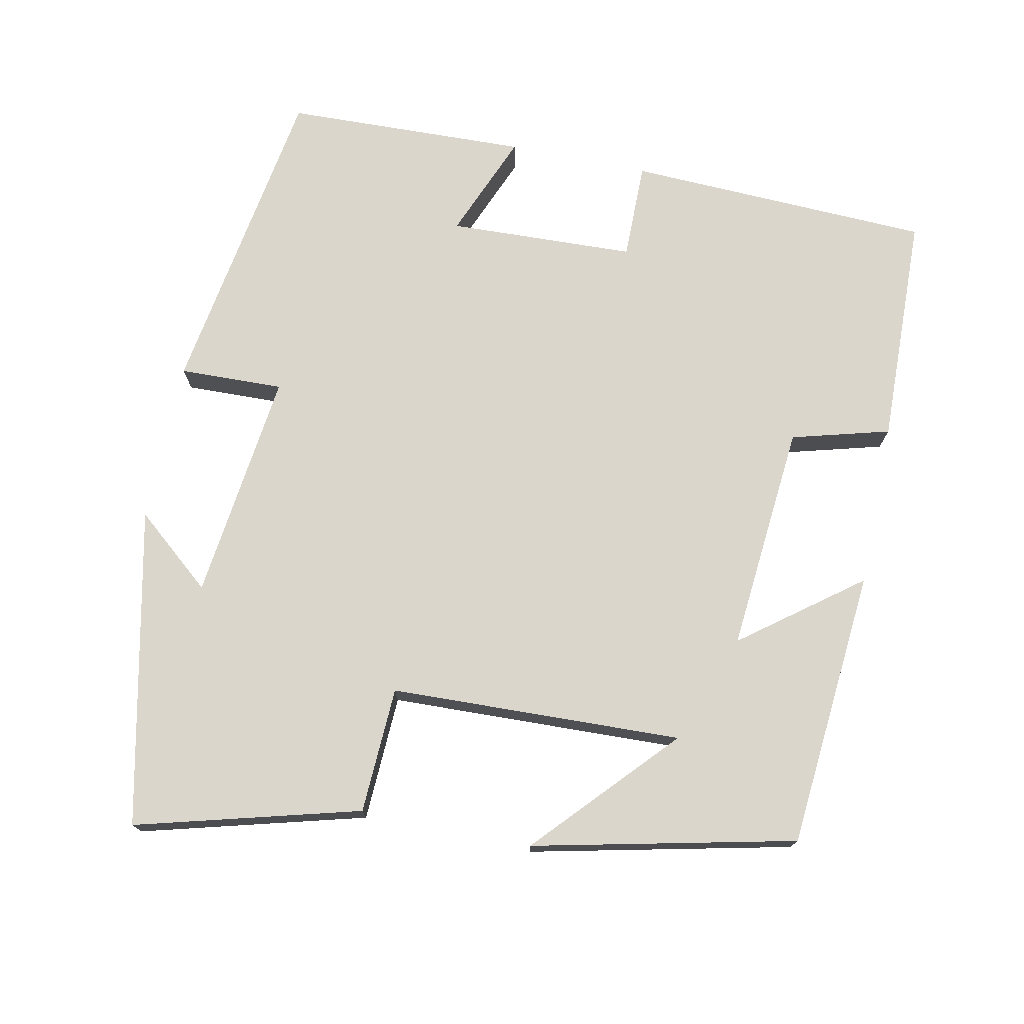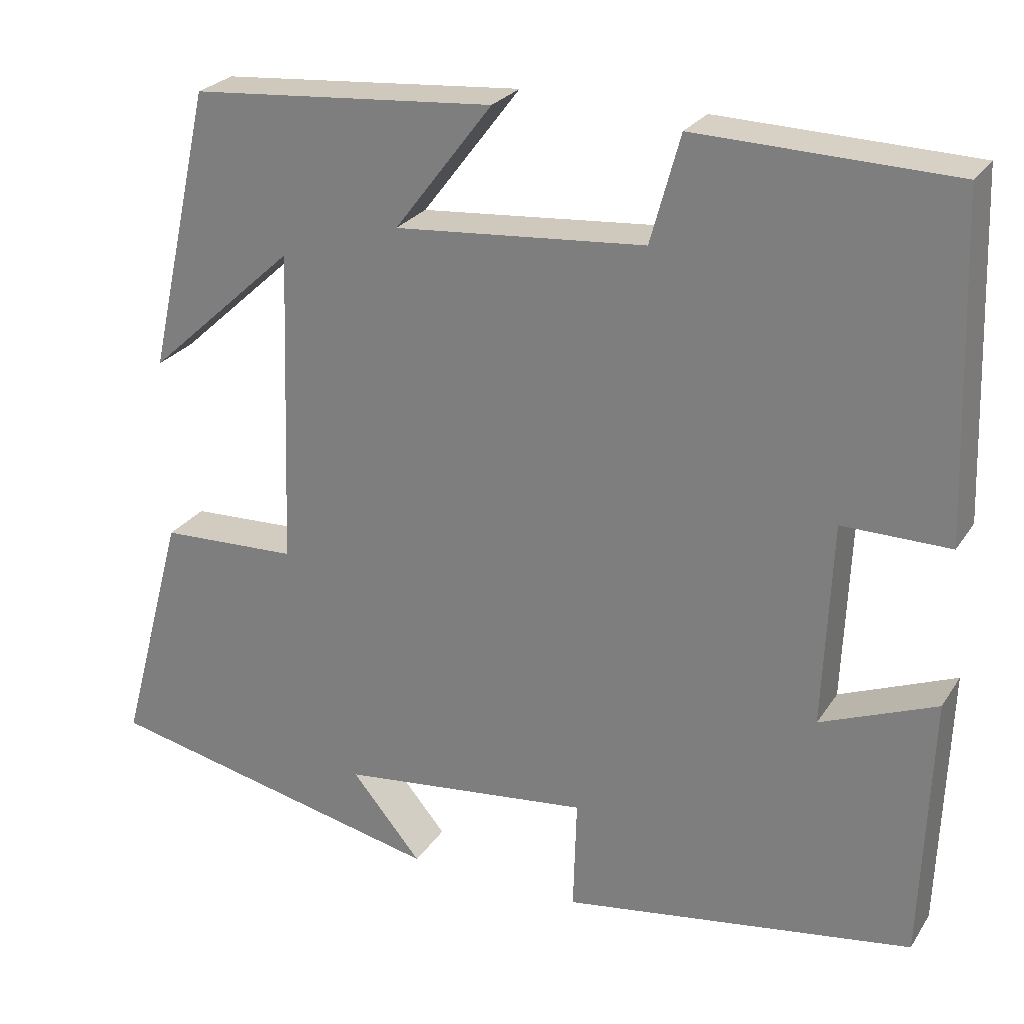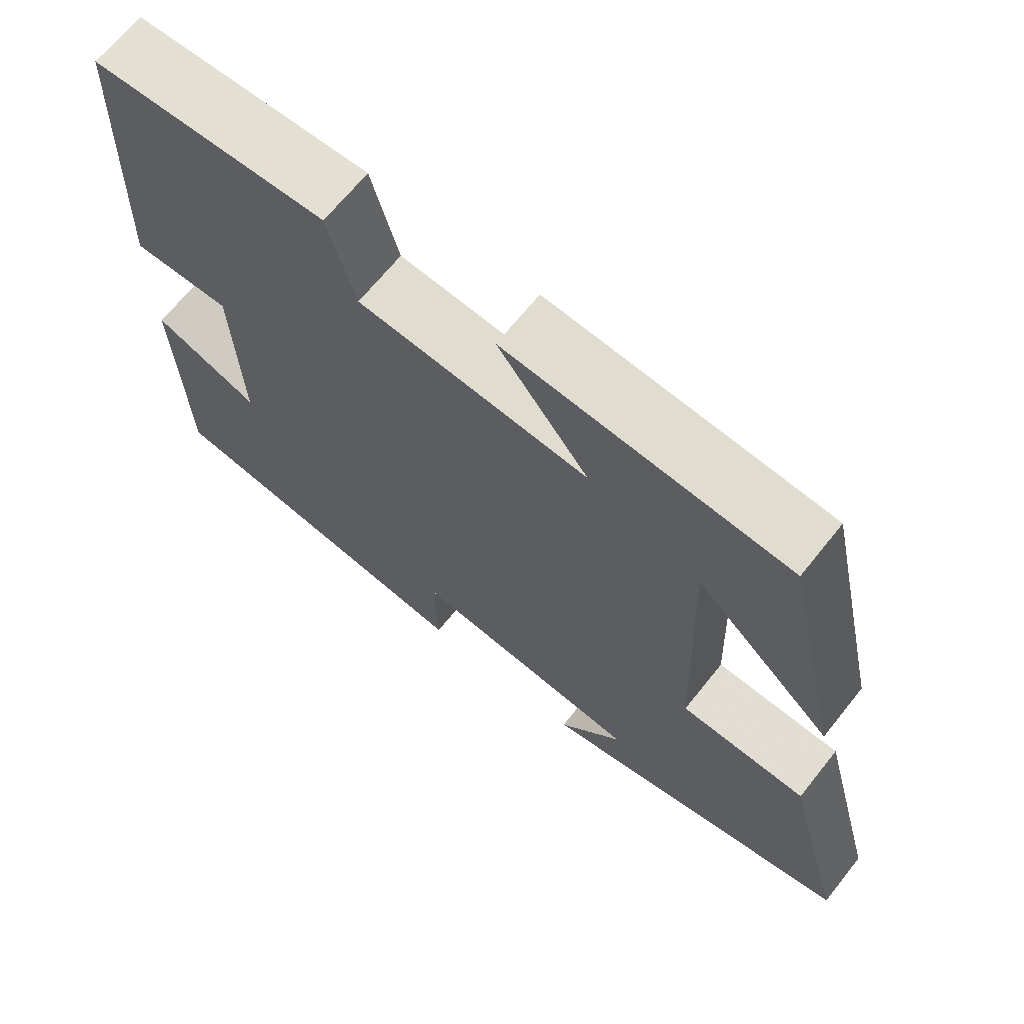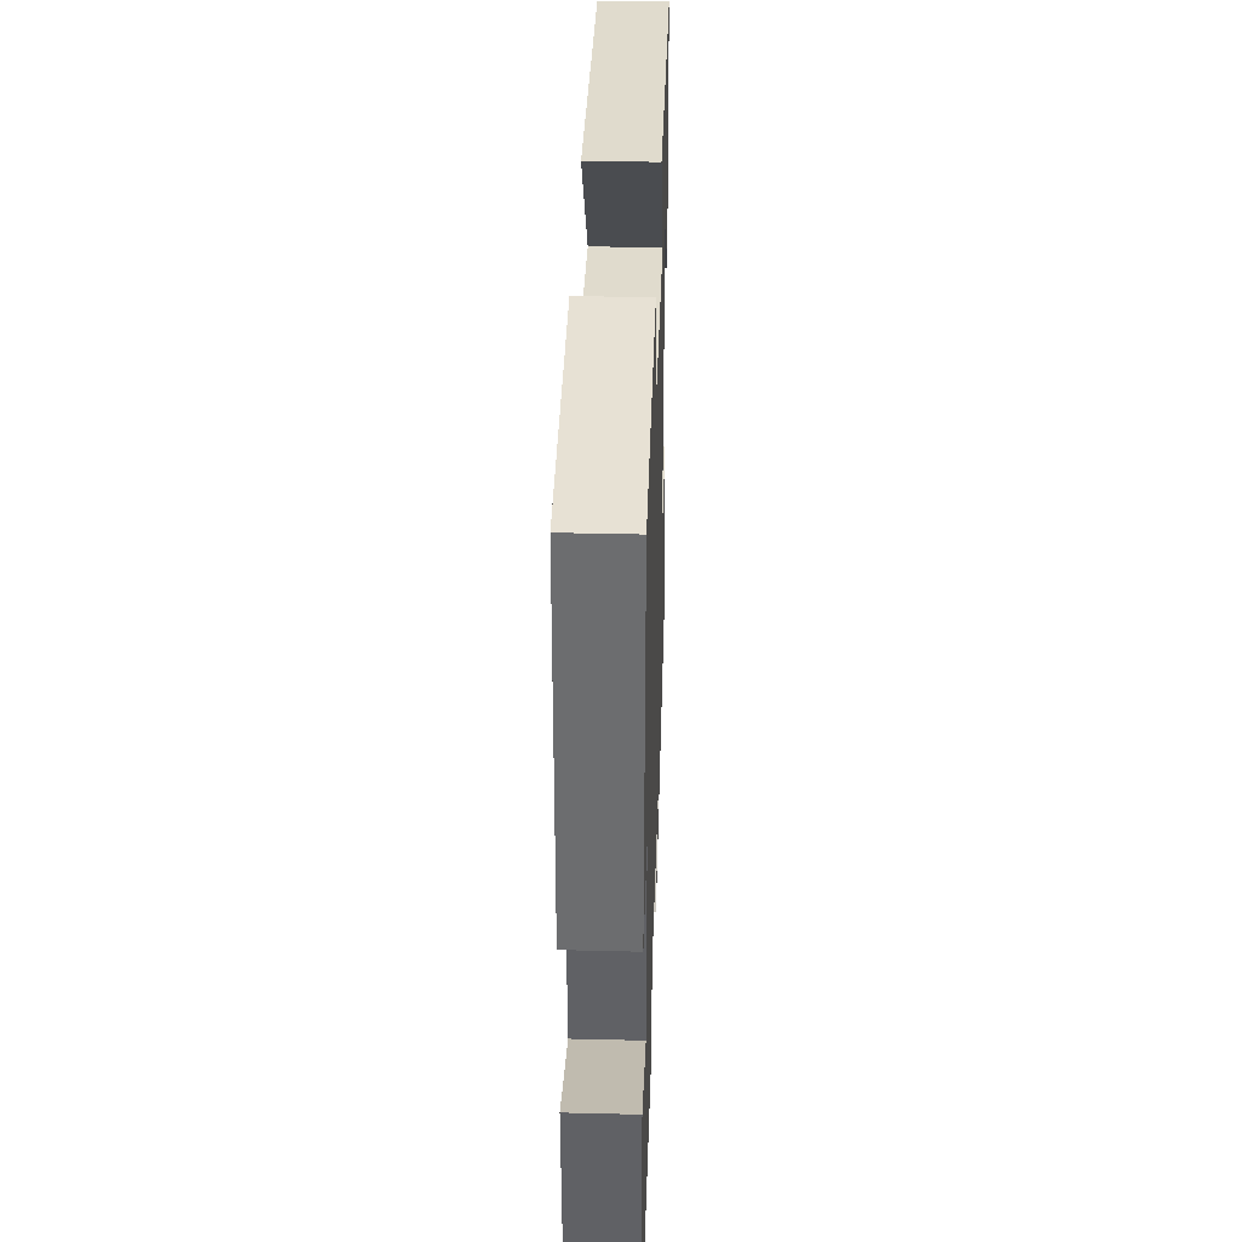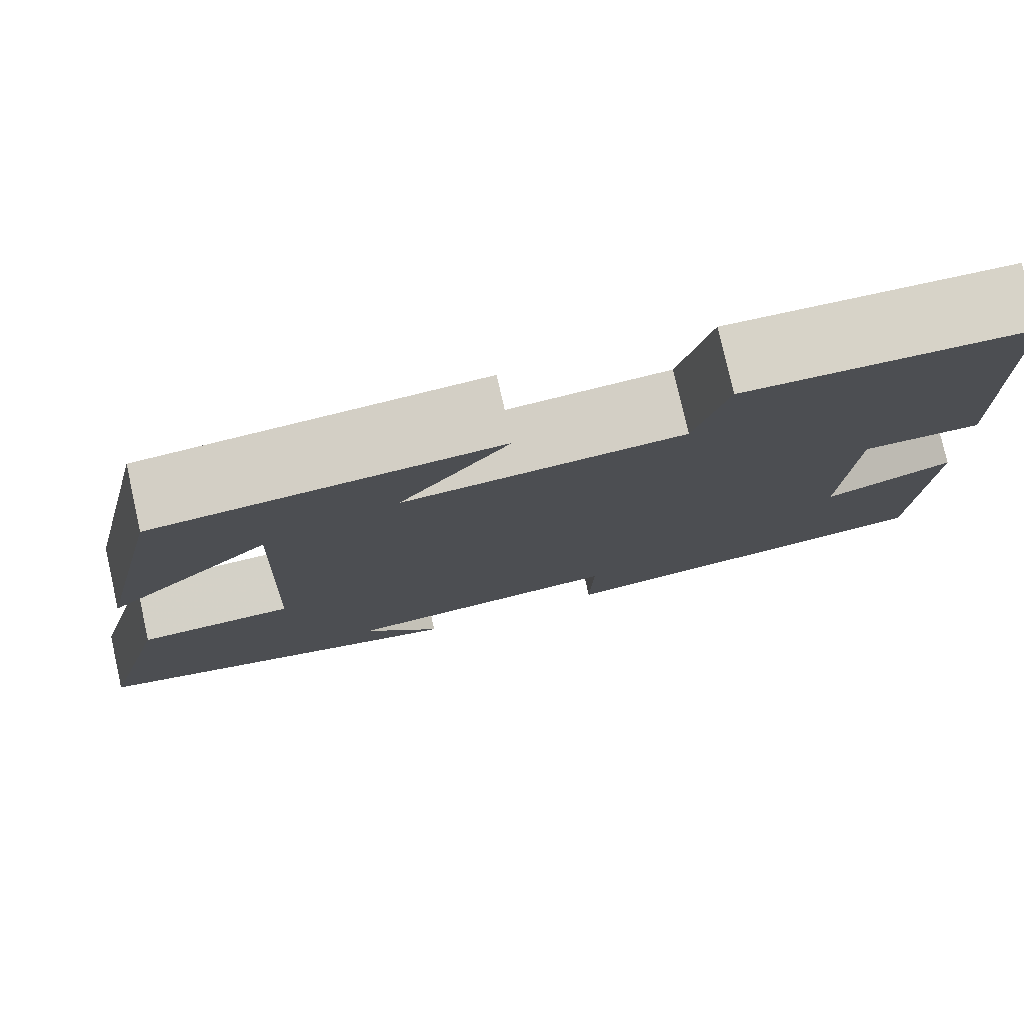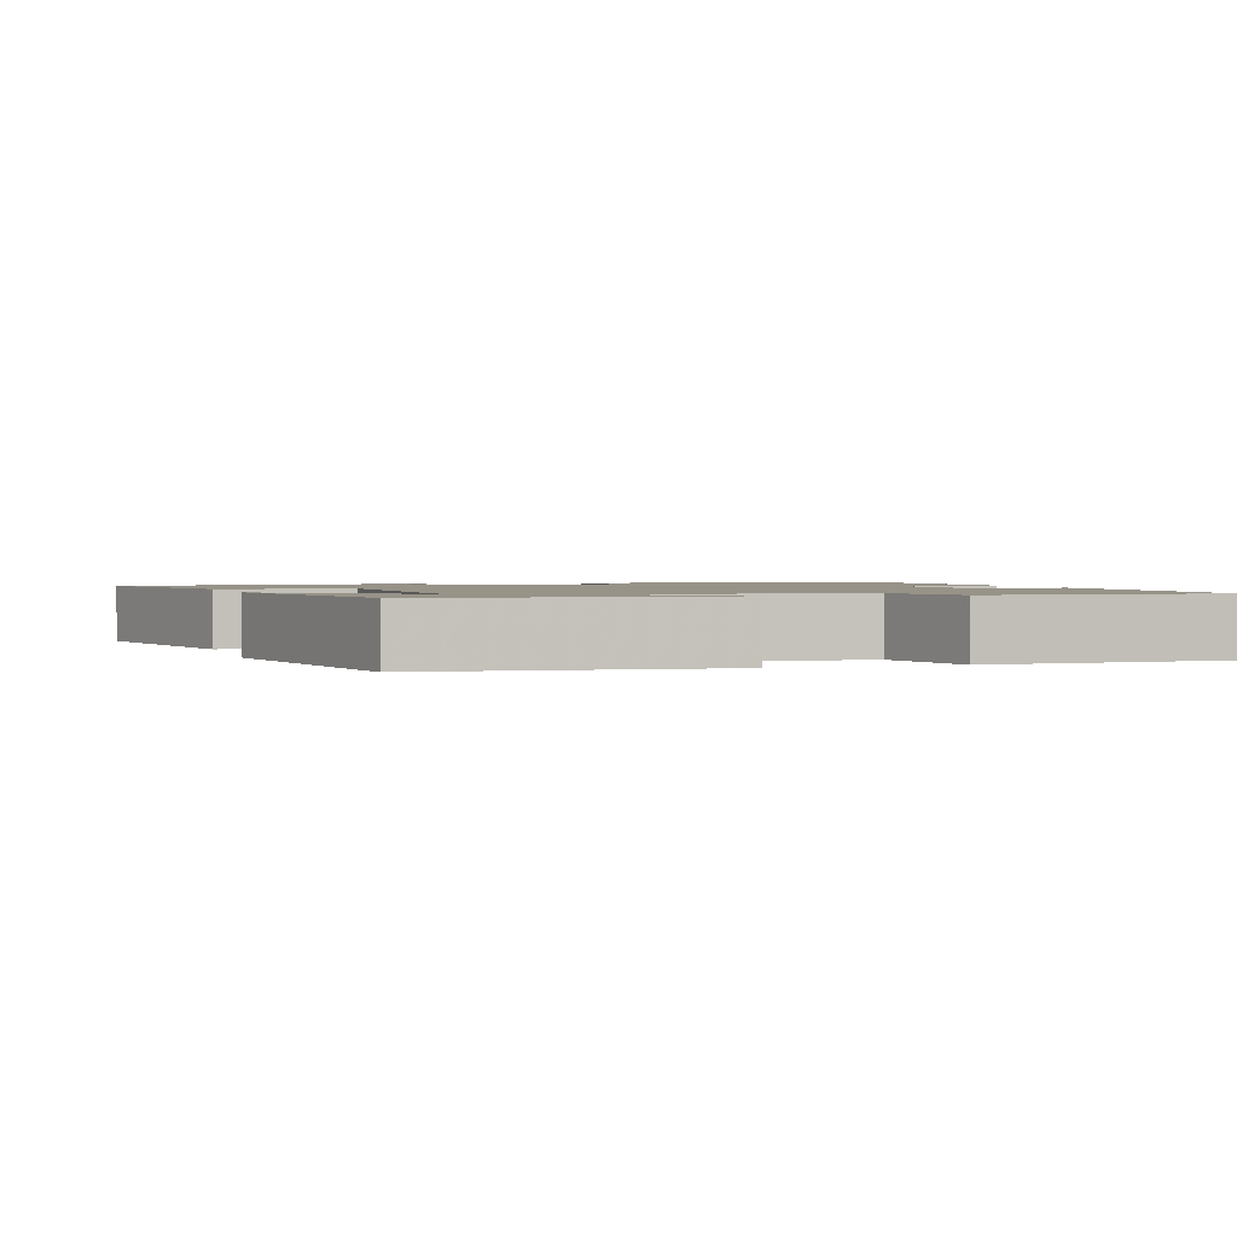
<metadata>
{"format":"obj","ext":"obj","renderer":"f3d","projection":"perspective","resolution":1024,"background":"white","views":[{"elev":74.0,"azim":-78.3,"up":"+Y"},{"elev":25.7,"azim":25.8,"up":"+Z"},{"elev":67.1,"azim":-141.4,"up":"+Z"},{"elev":38.0,"azim":91.8,"up":"+Z"},{"elev":78.2,"azim":-12.7,"up":"+Z"},{"elev":1.6,"azim":-17.2,"up":"+Y"}]}
</metadata>
<code>
v 0.485 0.07 0.491
v 0.5 0.07 0.084
v 0.369 0.07 0.085
v 0.359 0.07 -0.165
v 0.5 0.07 -0.108
v 0.489 0.07 -0.433
v 0.06 0.07 -0.5
v 0.064 0.07 -0.361
v -0.244 0.07 -0.397
v -0.158 0.07 -0.5
v -0.581 0.07 -0.408
v -0.5 0.07 -0.11
v -0.331 0.07 -0.103
v -0.317 0.07 0.287
v -0.5 0.07 0.12
v -0.421 0.07 0.469
v -0.048 0.07 0.5
v -0.168 0.07 0.343
v 0.138 0.07 0.369
v 0.174 0.07 0.5
v 0.485 0 0.491
v 0.5 0 0.084
v 0.369 0 0.085
v 0.359 0 -0.165
v 0.5 0 -0.108
v 0.489 0 -0.433
v 0.06 0 -0.5
v 0.064 0 -0.361
v -0.244 0 -0.397
v -0.158 0 -0.5
v -0.581 0 -0.408
v -0.5 0 -0.11
v -0.331 0 -0.103
v -0.317 0 0.287
v -0.5 0 0.12
v -0.421 0 0.469
v -0.048 0 0.5
v -0.168 0 0.343
v 0.138 0 0.369
v 0.174 0 0.5
f 19 20 1 2
f 18 19 2 3
f 16 17 18
f 14 15 16
f 14 16 18
f 13 14 18 3
f 9 10 11 12
f 8 9 12 13
f 5 6 7 8
f 4 5 8
f 3 4 8 13
f 22 21 40 39
f 23 22 39 38
f 38 37 36
f 36 35 34
f 38 36 34
f 23 38 34 33
f 32 31 30 29
f 33 32 29 28
f 28 27 26 25
f 28 25 24
f 33 28 24 23
f 1 21 22 2
f 2 22 23 3
f 3 23 24 4
f 4 24 25 5
f 5 25 26 6
f 6 26 27 7
f 7 27 28 8
f 8 28 29 9
f 9 29 30 10
f 10 30 31 11
f 11 31 32 12
f 12 32 33 13
f 13 33 34 14
f 14 34 35 15
f 15 35 36 16
f 16 36 37 17
f 17 37 38 18
f 18 38 39 19
f 19 39 40 20
f 20 40 21 1

</code>
